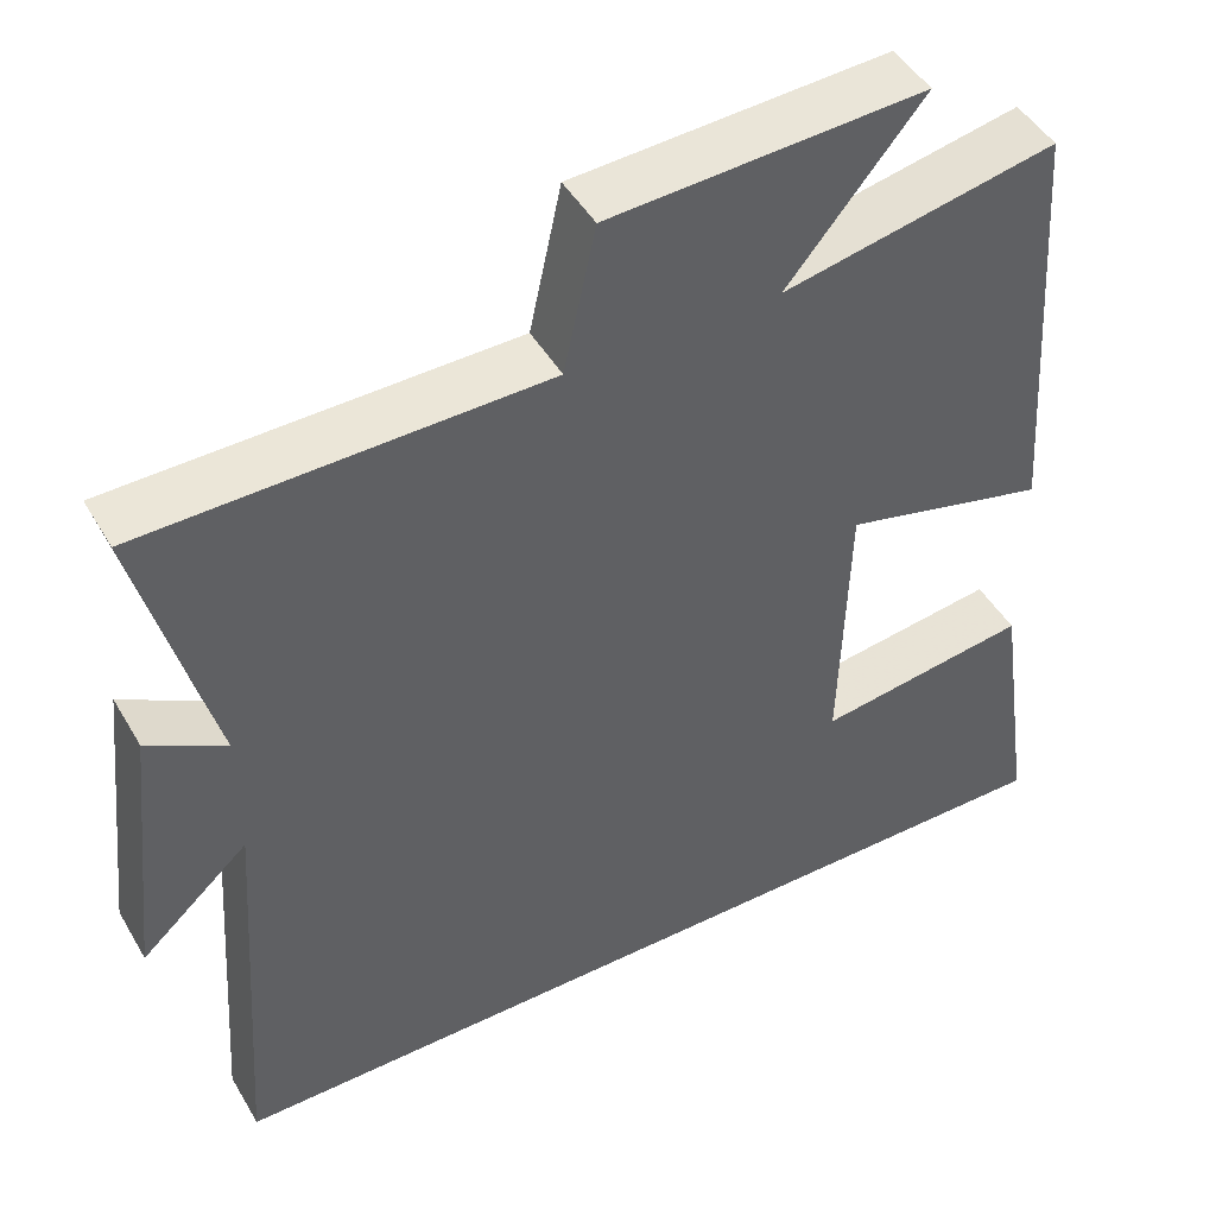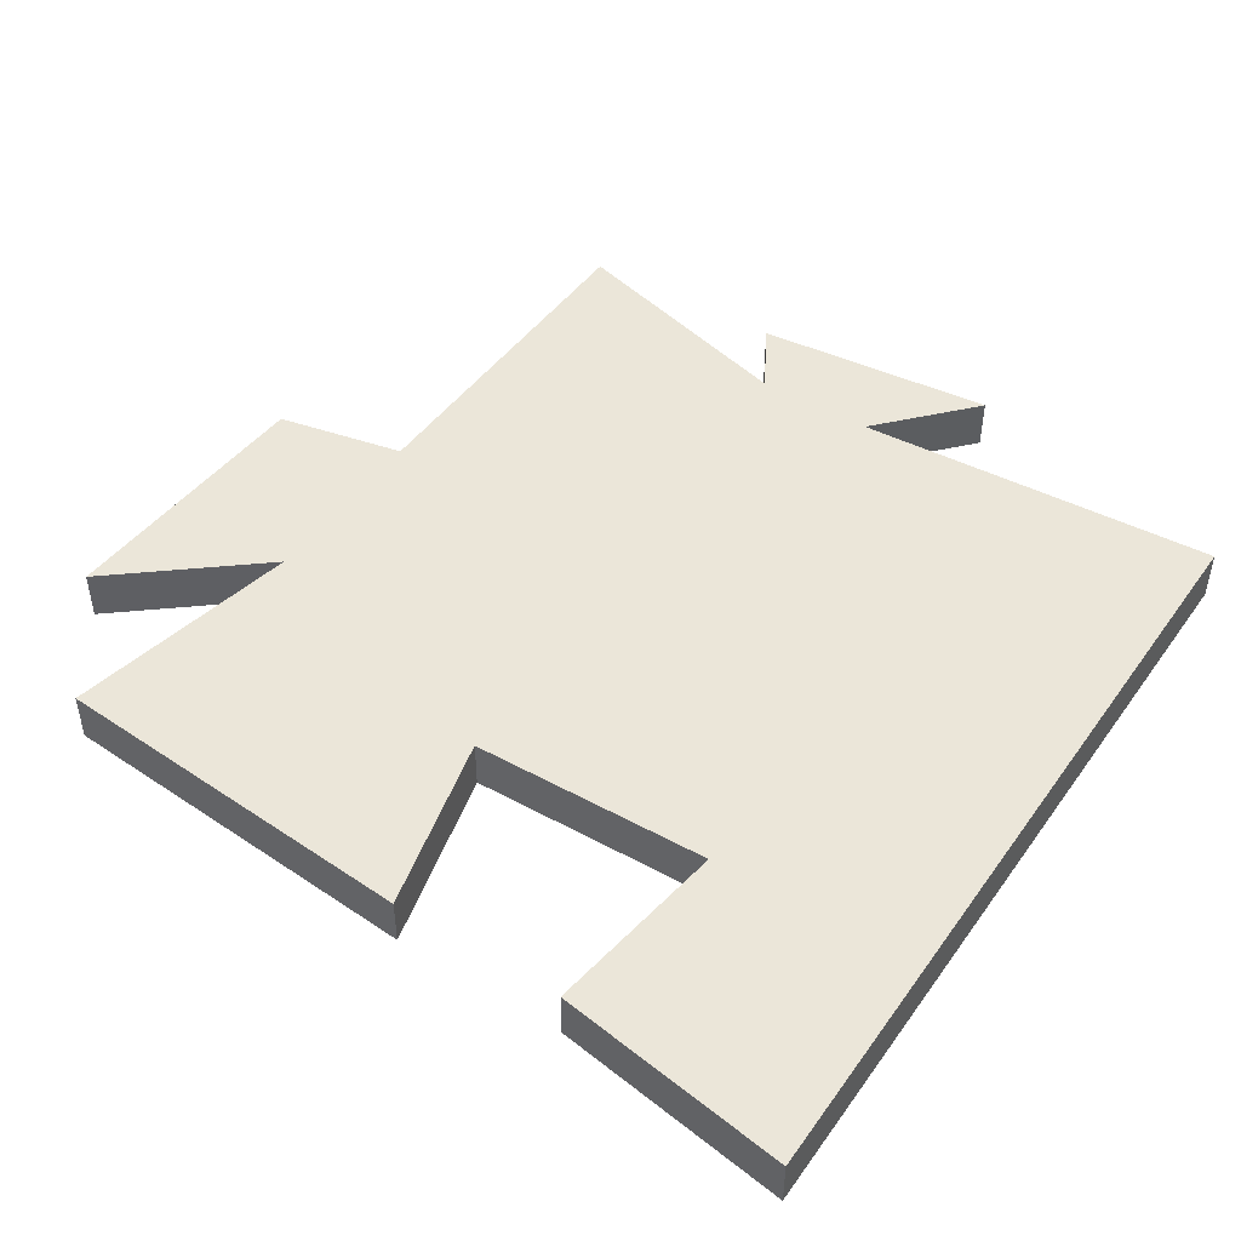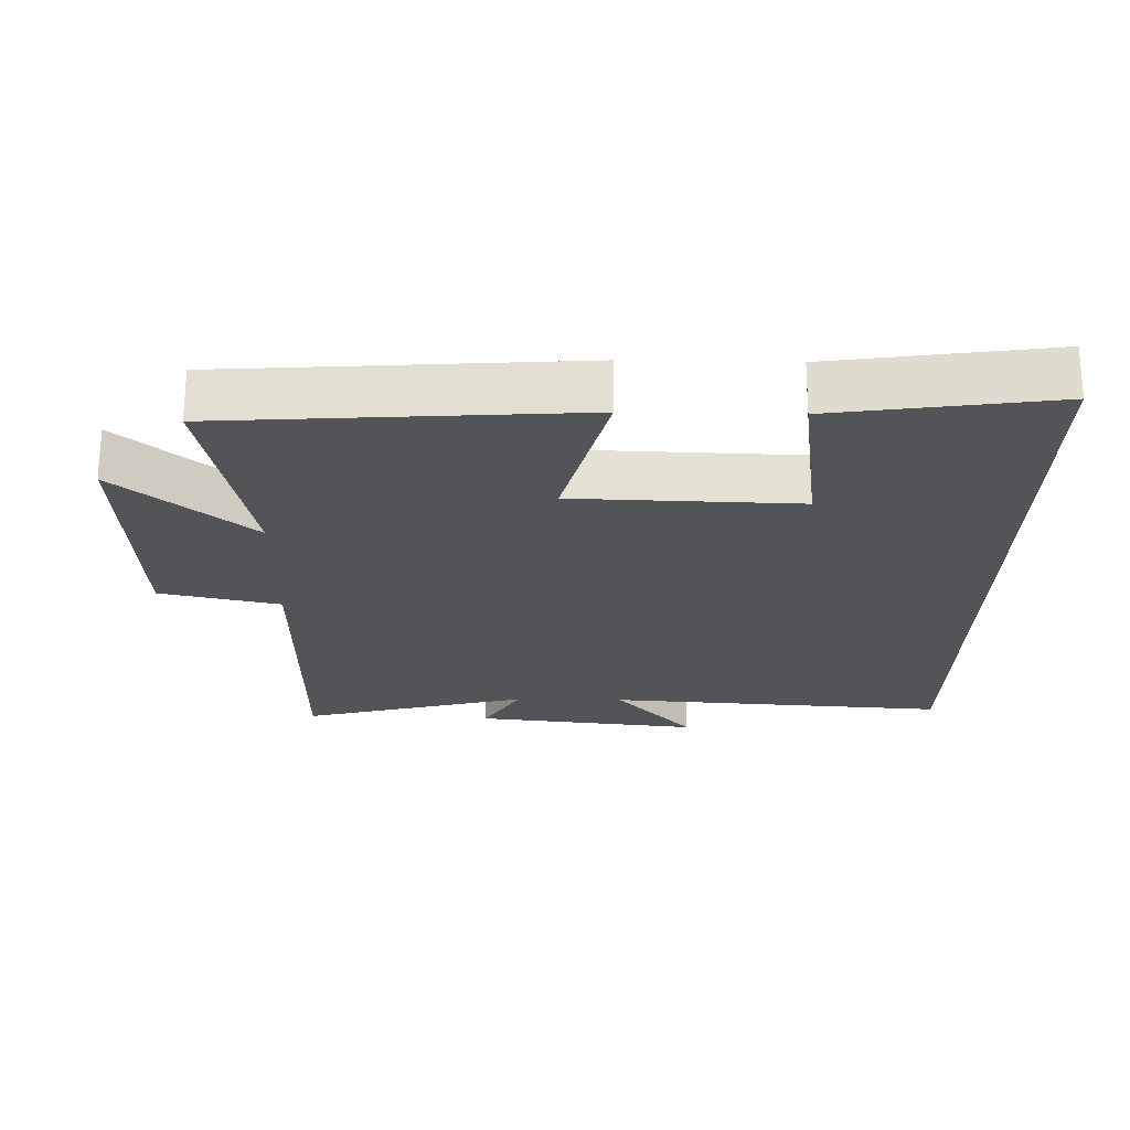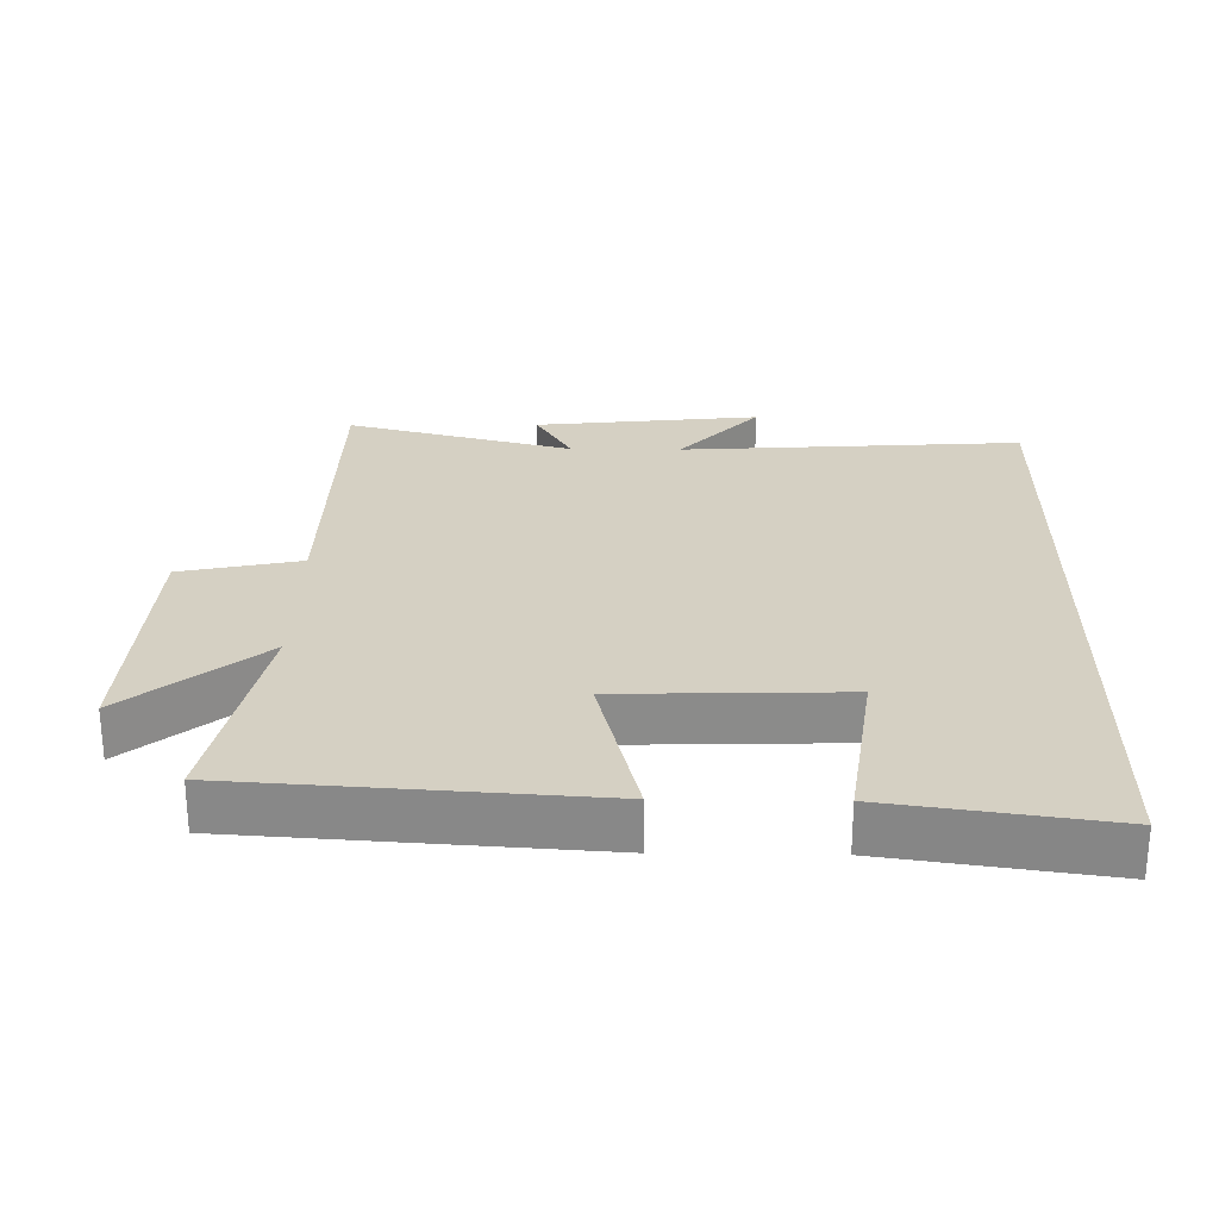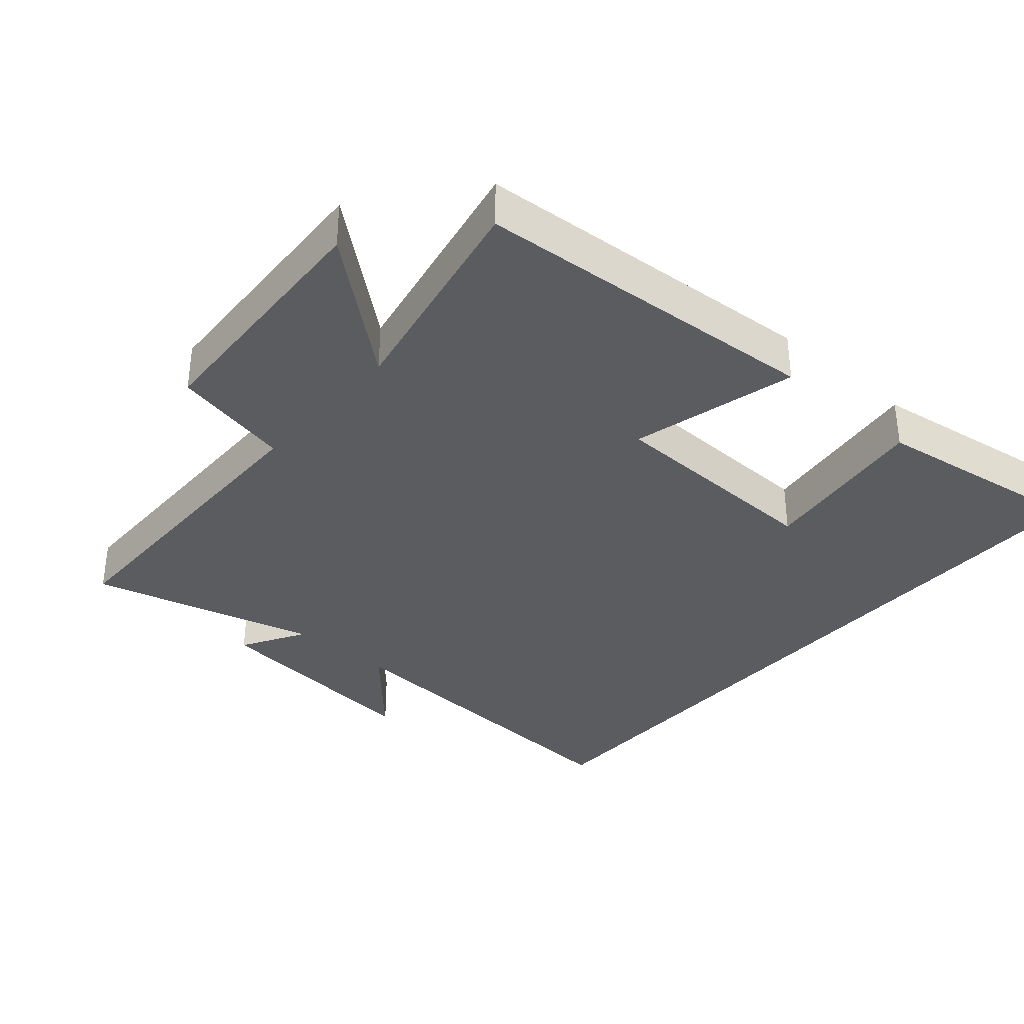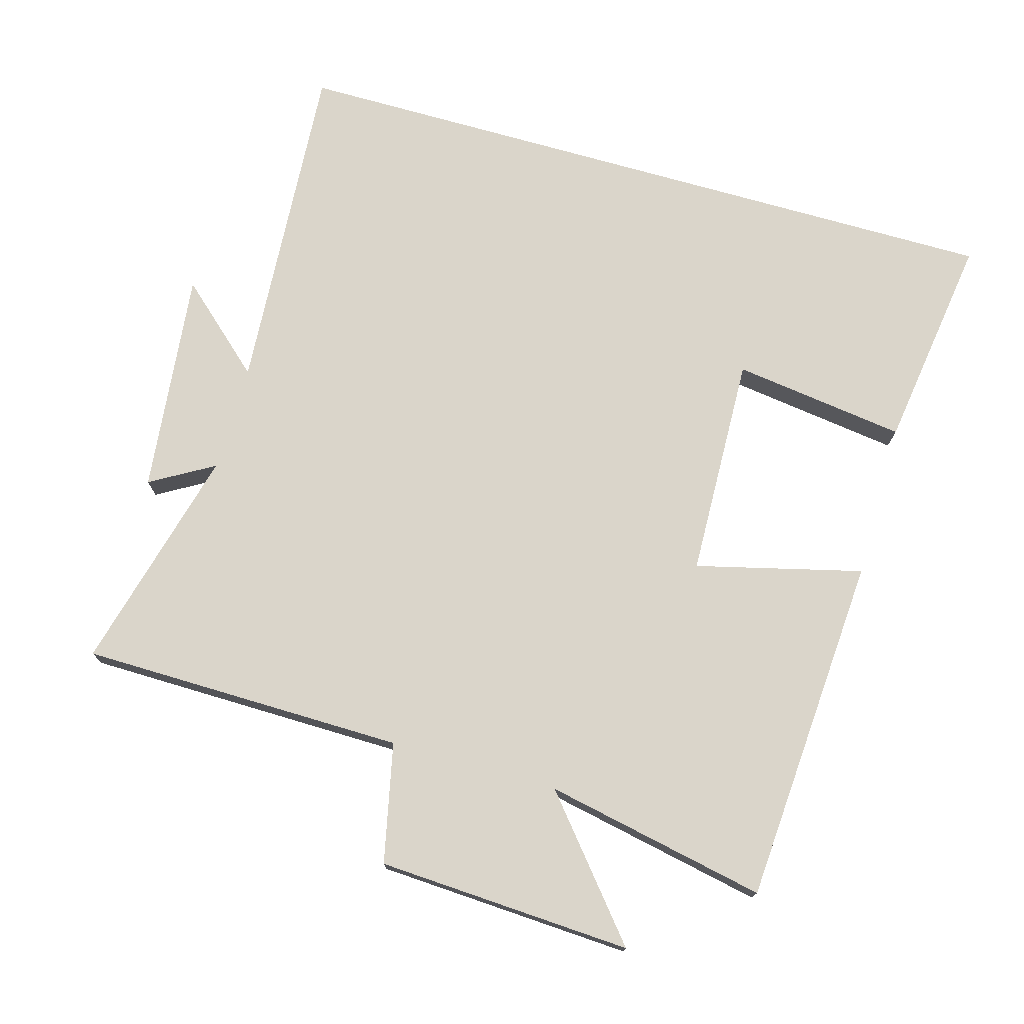
<metadata>
{"format":"obj","ext":"obj","renderer":"f3d","projection":"perspective","resolution":1024,"background":"white","views":[{"elev":46.8,"azim":-29.0,"up":"+Z"},{"elev":46.9,"azim":123.5,"up":"+Y"},{"elev":-23.3,"azim":88.8,"up":"+Y"},{"elev":26.4,"azim":90.9,"up":"+Y"},{"elev":-35.1,"azim":49.0,"up":"+Y"},{"elev":74.3,"azim":15.9,"up":"+Y"}]}
</metadata>
<code>
v -0.534 0.07 -0.5
v -0.5 0.07 0.001
v -0.629 0.07 -0.115
v -0.593 0.07 0.215
v -0.5 0.07 0.161
v -0.587 0.07 0.494
v -0.111 0.07 0.5
v -0.073 0.07 0.675
v 0.301 0.07 0.695
v 0.139 0.07 0.5
v 0.465 0.07 0.566
v 0.5 0.07 0.051
v 0.256 0.07 0.112
v 0.246 0.07 -0.216
v 0.5 0.07 -0.181
v 0.546 0.07 -0.5
v -0.534 0 -0.5
v -0.5 0 0.001
v -0.629 0 -0.115
v -0.593 0 0.215
v -0.5 0 0.161
v -0.587 0 0.494
v -0.111 0 0.5
v -0.073 0 0.675
v 0.301 0 0.695
v 0.139 0 0.5
v 0.465 0 0.566
v 0.5 0 0.051
v 0.256 0 0.112
v 0.246 0 -0.216
v 0.5 0 -0.181
v 0.546 0 -0.5
f 14 15 16 1
f 13 14 1 2
f 10 11 12 13
f 10 13 2
f 7 8 9 10
f 5 6 7 10
f 5 10 2
f 2 3 4 5
f 17 32 31 30
f 18 17 30 29
f 29 28 27 26
f 18 29 26
f 26 25 24 23
f 26 23 22 21
f 18 26 21
f 21 20 19 18
f 1 17 18 2
f 2 18 19 3
f 3 19 20 4
f 4 20 21 5
f 5 21 22 6
f 6 22 23 7
f 7 23 24 8
f 8 24 25 9
f 9 25 26 10
f 10 26 27 11
f 11 27 28 12
f 12 28 29 13
f 13 29 30 14
f 14 30 31 15
f 15 31 32 16
f 16 32 17 1

</code>
